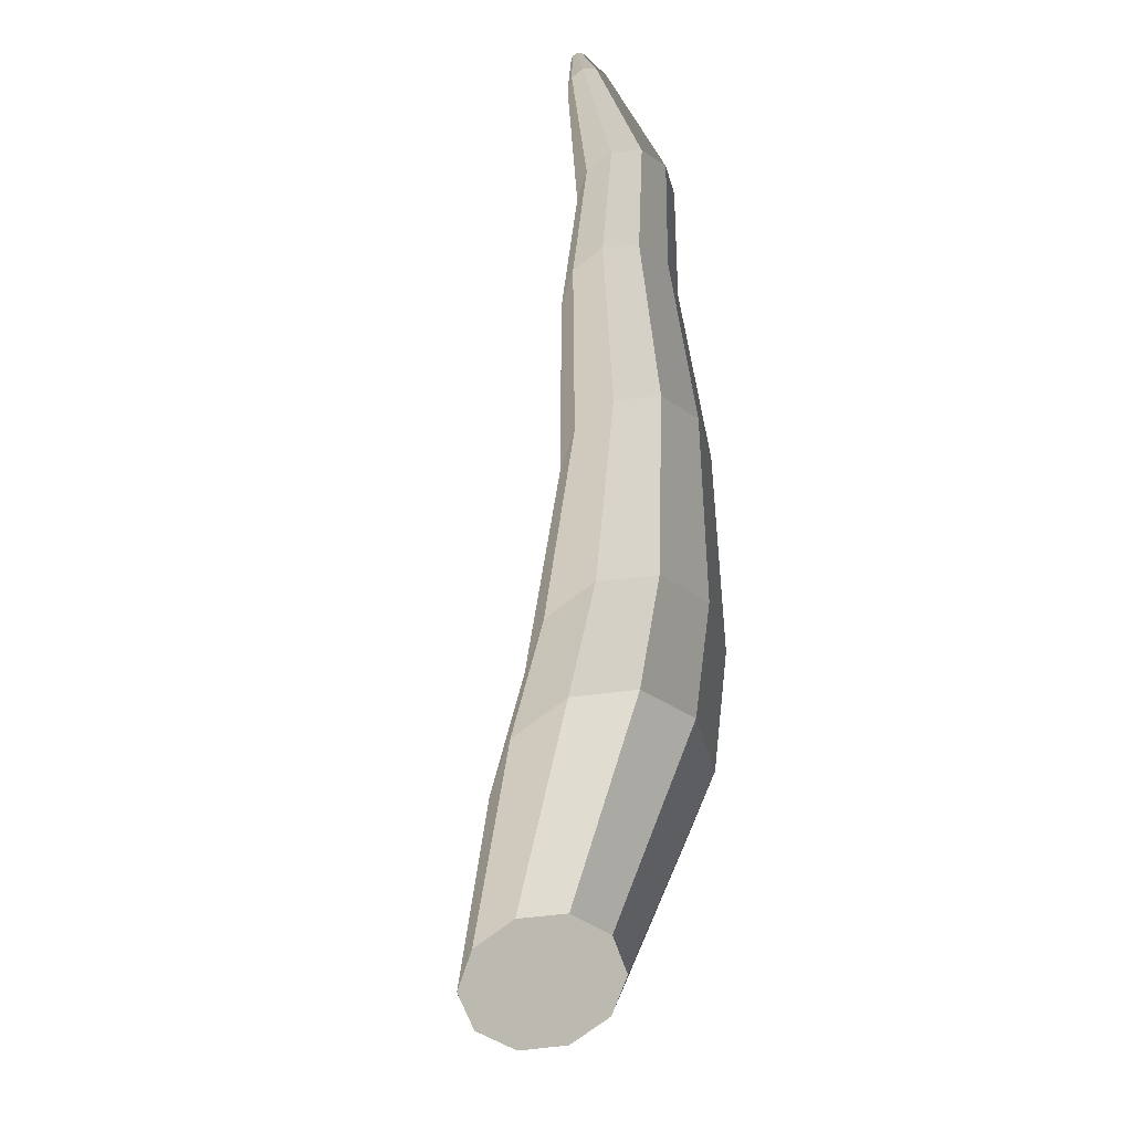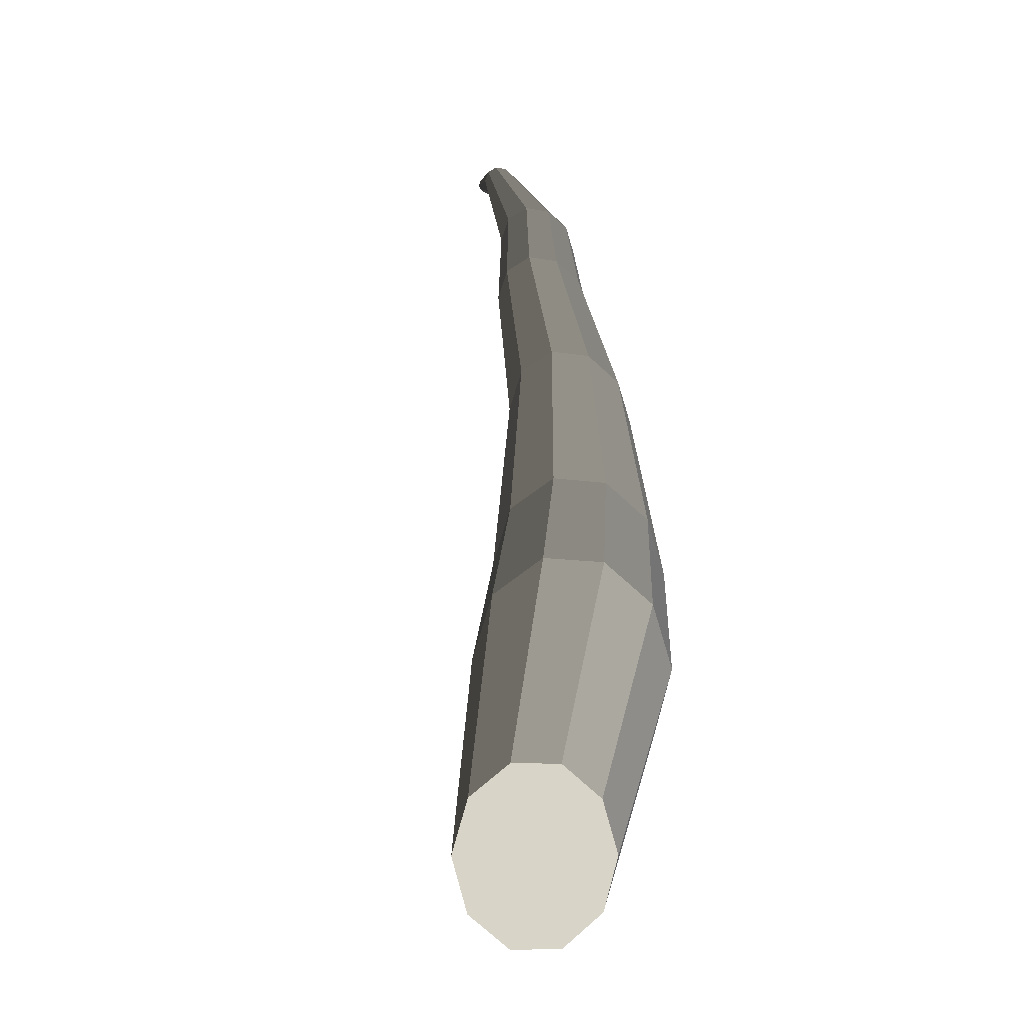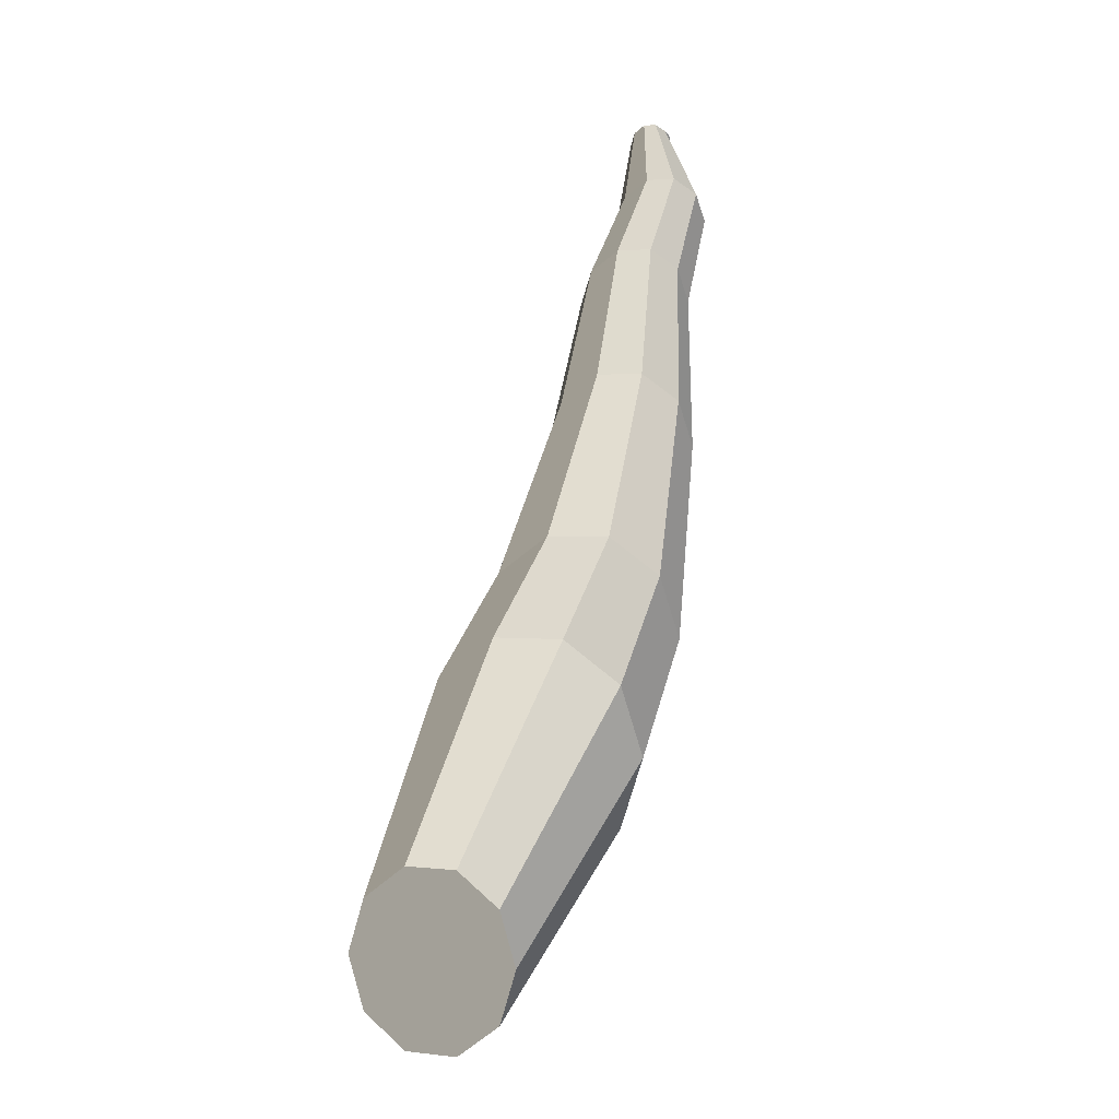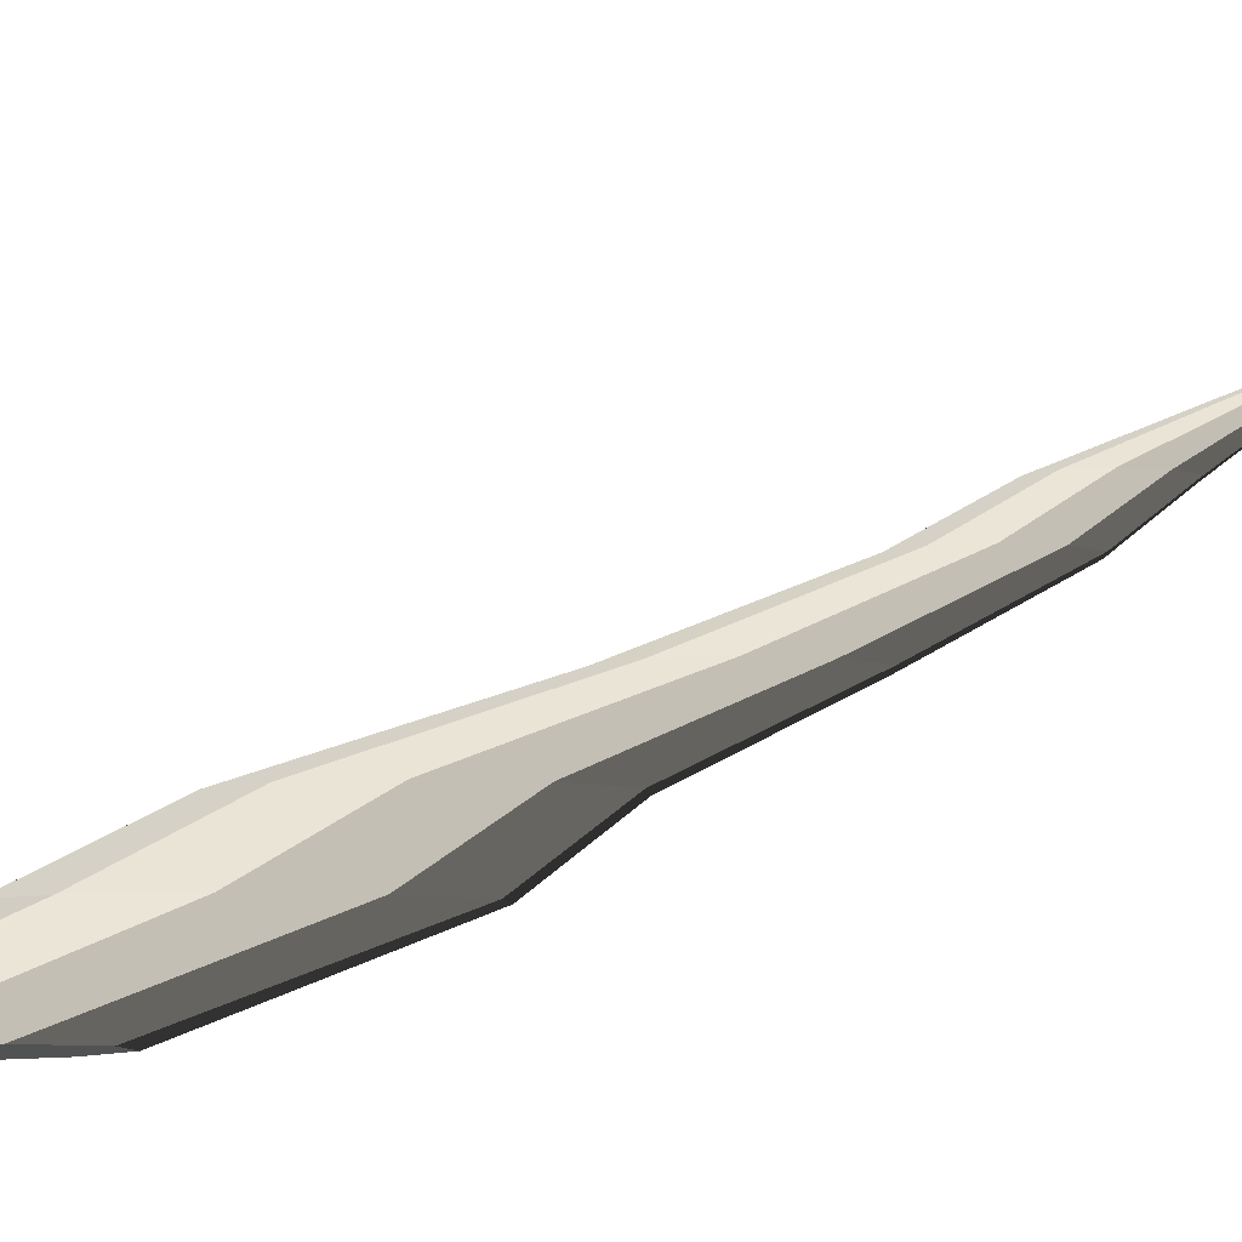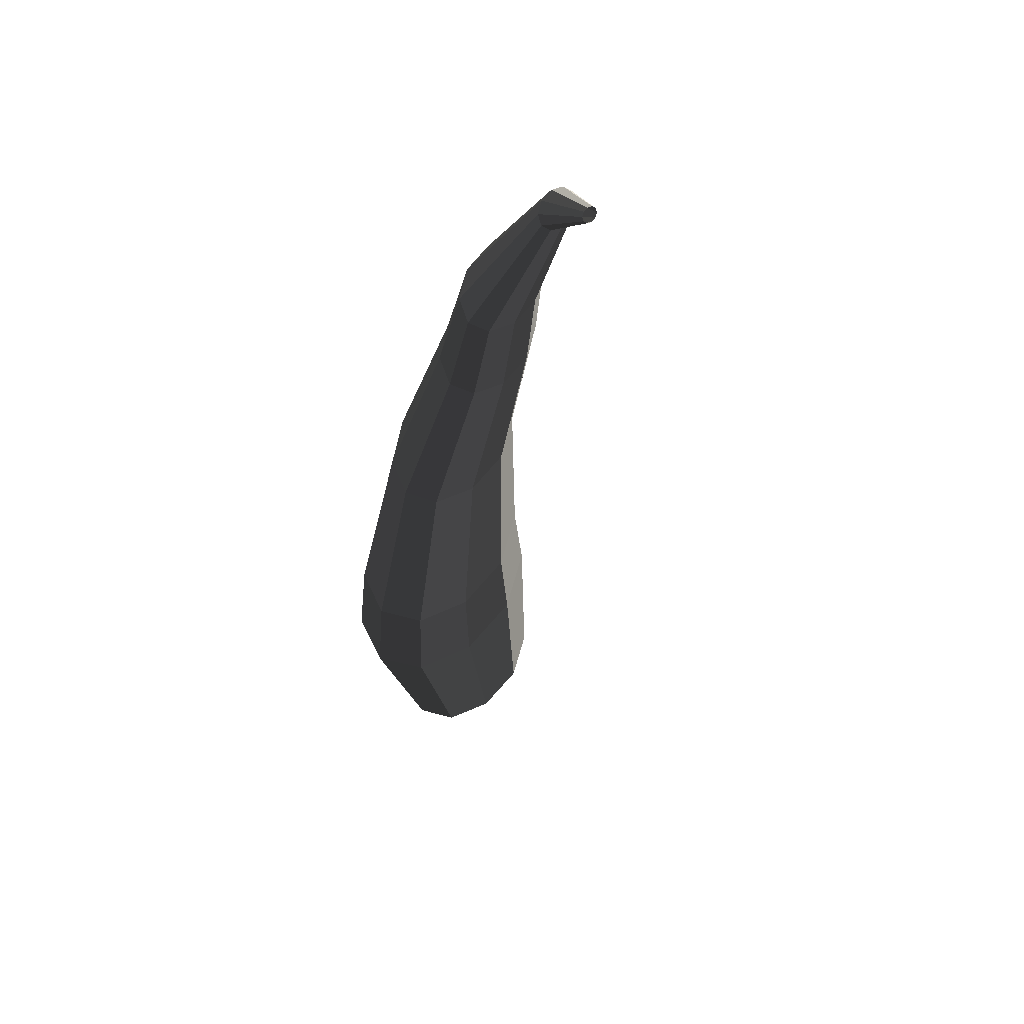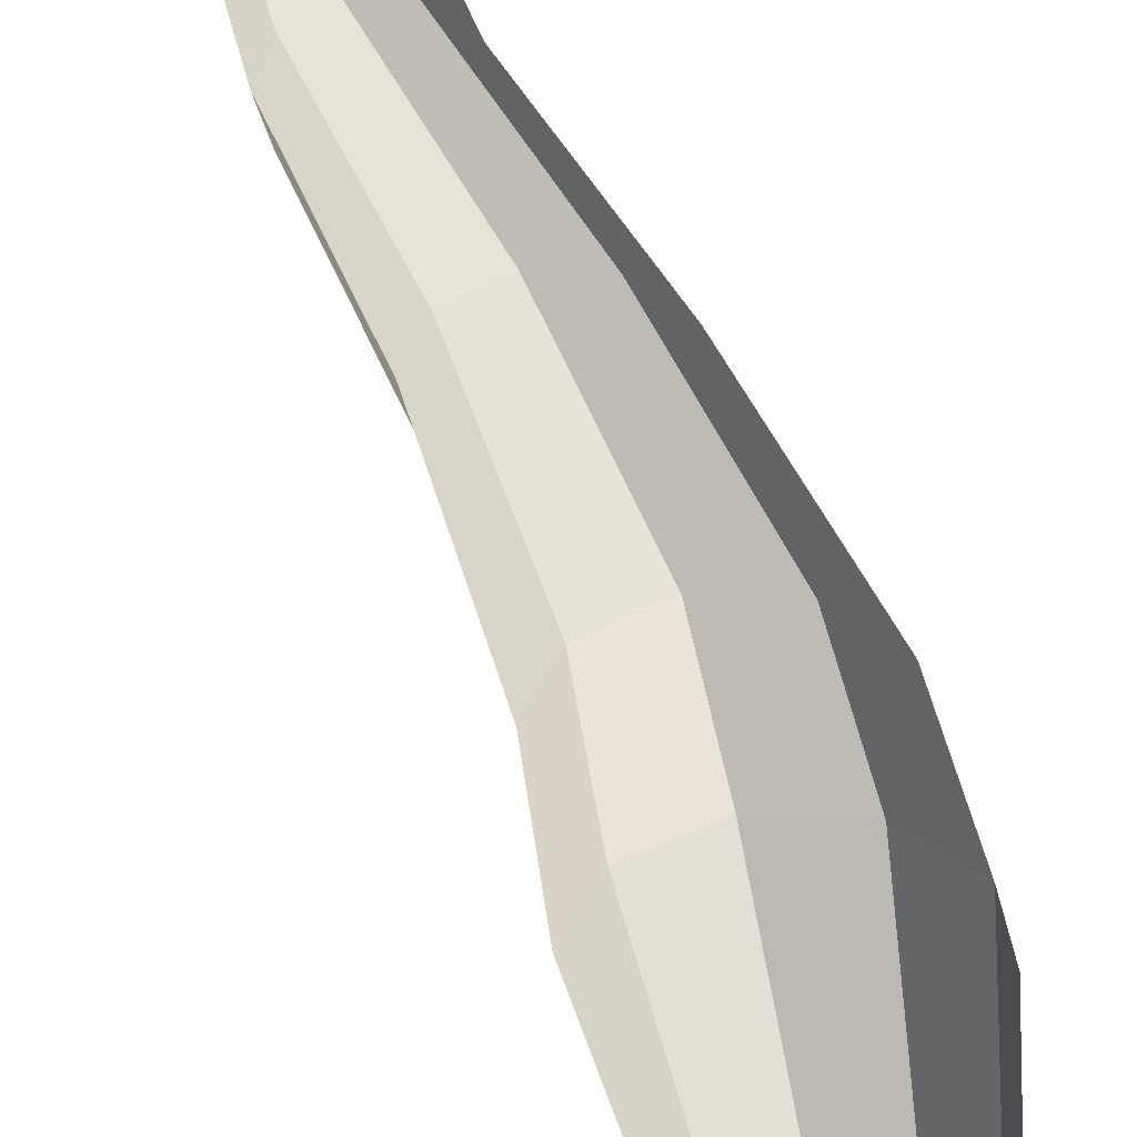
<metadata>
{"format":"obj","ext":"obj","renderer":"f3d","projection":"perspective","resolution":1024,"background":"white","views":[{"elev":30.5,"azim":-11.0,"up":"+Z"},{"elev":-10.2,"azim":-24.4,"up":"+Z"},{"elev":2.0,"azim":19.4,"up":"+Z"},{"elev":-5.4,"azim":-123.8,"up":"+Y"},{"elev":35.1,"azim":145.6,"up":"+Z"},{"elev":-43.8,"azim":32.2,"up":"+Y"}]}
</metadata>
<code>
v -0.06975 -0.3935 -0.9414
v -0.1249 -0.3912 -0.7613
v 0.01947 -0.3974 -0.8726
v -0.1801 -0.3888 -0.9414
v -0.2693 -0.3849 -0.8726
v -0.3034 -0.3835 -0.7613
v -0.2693 -0.3849 -0.65
v -0.1801 -0.3888 -0.5812
v -0.06978 -0.3935 -0.5812
v 0.01945 -0.3974 -0.65
v 0.05354 -0.3988 -0.7613
v 0.01947 -0.3974 -0.8726
v 0.2163 -0.2607 -0.5063
v 0.09882 -0.2607 -0.5916
v -0.06975 -0.3935 -0.9414
v -0.06975 -0.3935 -0.9414
v 0.09882 -0.2607 -0.5916
v -0.04634 -0.2607 -0.5915
v -0.1801 -0.3888 -0.9414
v -0.1801 -0.3888 -0.9414
v -0.04634 -0.2607 -0.5915
v -0.1638 -0.2607 -0.5062
v -0.2693 -0.3849 -0.8726
v -0.2693 -0.3849 -0.8726
v -0.1638 -0.2607 -0.5062
v -0.2086 -0.2607 -0.3682
v -0.3034 -0.3835 -0.7613
v -0.3034 -0.3835 -0.7613
v -0.2086 -0.2607 -0.3682
v -0.1638 -0.2607 -0.2301
v -0.2693 -0.3849 -0.65
v -0.2693 -0.3849 -0.65
v -0.1638 -0.2607 -0.2301
v -0.04634 -0.2607 -0.1448
v -0.1801 -0.3888 -0.5812
v -0.1801 -0.3888 -0.5812
v -0.04634 -0.2607 -0.1448
v 0.0988 -0.2607 -0.1448
v -0.06978 -0.3935 -0.5812
v -0.06978 -0.3935 -0.5812
v 0.0988 -0.2607 -0.1448
v 0.2162 -0.2607 -0.2301
v 0.01945 -0.3974 -0.65
v 0.01945 -0.3974 -0.65
v 0.2162 -0.2607 -0.2301
v 0.2611 -0.2607 -0.3682
v 0.05354 -0.3988 -0.7613
v 0.05354 -0.3988 -0.7613
v 0.2611 -0.2607 -0.3682
v 0.2163 -0.2607 -0.5063
v 0.01947 -0.3974 -0.8726
v 0.2163 -0.2607 -0.5063
v 0.2631 -0.1565 -0.27
v 0.1585 -0.1565 -0.346
v 0.09882 -0.2607 -0.5916
v 0.09882 -0.2607 -0.5916
v 0.1585 -0.1565 -0.346
v 0.02915 -0.1565 -0.346
v -0.04634 -0.2607 -0.5915
v -0.04634 -0.2607 -0.5915
v 0.02915 -0.1565 -0.346
v -0.07547 -0.1565 -0.27
v -0.1638 -0.2607 -0.5062
v -0.1638 -0.2607 -0.5062
v -0.07547 -0.1565 -0.27
v -0.1154 -0.1565 -0.147
v -0.2086 -0.2607 -0.3682
v -0.2086 -0.2607 -0.3682
v -0.1154 -0.1565 -0.147
v -0.07547 -0.1565 -0.02404
v -0.1638 -0.2607 -0.2301
v -0.1638 -0.2607 -0.2301
v -0.07547 -0.1565 -0.02404
v 0.02917 -0.1565 0.05198
v -0.04634 -0.2607 -0.1448
v -0.04634 -0.2607 -0.1448
v 0.02917 -0.1565 0.05198
v 0.1585 -0.1565 0.05198
v 0.0988 -0.2607 -0.1448
v 0.0988 -0.2607 -0.1448
v 0.1585 -0.1565 0.05198
v 0.2631 -0.1565 -0.02404
v 0.2162 -0.2607 -0.2301
v 0.2162 -0.2607 -0.2301
v 0.2631 -0.1565 -0.02404
v 0.303 -0.1565 -0.147
v 0.2611 -0.2607 -0.3682
v 0.2611 -0.2607 -0.3682
v 0.303 -0.1565 -0.147
v 0.2631 -0.1565 -0.27
v 0.2163 -0.2607 -0.5063
v 0.2631 -0.1565 -0.27
v 0.2622 -0.024 0.1419
v 0.1851 -0.024 0.08588
v 0.1585 -0.1565 -0.346
v 0.1585 -0.1565 -0.346
v 0.1851 -0.024 0.08588
v 0.08969 -0.024 0.0859
v 0.02915 -0.1565 -0.346
v 0.02915 -0.1565 -0.346
v 0.08969 -0.024 0.0859
v 0.01253 -0.024 0.142
v -0.07547 -0.1565 -0.27
v -0.07547 -0.1565 -0.27
v 0.01253 -0.024 0.142
v -0.01694 -0.024 0.2326
v -0.1154 -0.1565 -0.147
v -0.1154 -0.1565 -0.147
v -0.01694 -0.024 0.2326
v 0.01254 -0.024 0.3233
v -0.07547 -0.1565 -0.02404
v -0.07547 -0.1565 -0.02404
v 0.01254 -0.024 0.3233
v 0.08968 -0.024 0.3794
v 0.02917 -0.1565 0.05198
v 0.02917 -0.1565 0.05198
v 0.08968 -0.024 0.3794
v 0.1851 -0.024 0.3794
v 0.1585 -0.1565 0.05198
v 0.1585 -0.1565 0.05198
v 0.1851 -0.024 0.3794
v 0.2622 -0.024 0.3233
v 0.2631 -0.1565 -0.02404
v 0.2631 -0.1565 -0.02404
v 0.2622 -0.024 0.3233
v 0.2917 -0.024 0.2326
v 0.303 -0.1565 -0.147
v 0.303 -0.1565 -0.147
v 0.2917 -0.024 0.2326
v 0.2622 -0.024 0.1419
v 0.2631 -0.1565 -0.27
v 0.2622 -0.024 0.1419
v 0.2234 0.1037 0.465
v 0.1648 0.1037 0.4224
v 0.1851 -0.024 0.08588
v 0.1851 -0.024 0.08588
v 0.1648 0.1037 0.4224
v 0.09242 0.1037 0.4224
v 0.08969 -0.024 0.0859
v 0.08969 -0.024 0.0859
v 0.09242 0.1037 0.4224
v 0.03384 0.1037 0.465
v 0.01253 -0.024 0.142
v 0.01253 -0.024 0.142
v 0.03384 0.1037 0.465
v 0.01145 0.1037 0.5339
v -0.01694 -0.024 0.2326
v -0.01694 -0.024 0.2326
v 0.01145 0.1037 0.5339
v 0.03383 0.1037 0.6027
v 0.01254 -0.024 0.3233
v 0.01254 -0.024 0.3233
v 0.03383 0.1037 0.6027
v 0.09241 0.1037 0.6453
v 0.08968 -0.024 0.3794
v 0.08968 -0.024 0.3794
v 0.09241 0.1037 0.6453
v 0.1648 0.1037 0.6453
v 0.1851 -0.024 0.3794
v 0.1851 -0.024 0.3794
v 0.1648 0.1037 0.6453
v 0.2234 0.1037 0.6027
v 0.2622 -0.024 0.3233
v 0.2622 -0.024 0.3233
v 0.2234 0.1037 0.6027
v 0.2458 0.1037 0.5339
v 0.2917 -0.024 0.2326
v 0.2917 -0.024 0.2326
v 0.2458 0.1037 0.5339
v 0.2234 0.1037 0.465
v 0.2622 -0.024 0.1419
v 0.2234 0.1037 0.465
v 0.2369 0.1961 0.6538
v 0.1882 0.1961 0.6183
v 0.1648 0.1037 0.4224
v 0.1648 0.1037 0.4224
v 0.1882 0.1961 0.6183
v 0.1278 0.1961 0.6183
v 0.09242 0.1037 0.4224
v 0.09242 0.1037 0.4224
v 0.1278 0.1961 0.6183
v 0.07907 0.1961 0.6538
v 0.03384 0.1037 0.465
v 0.03384 0.1037 0.465
v 0.07907 0.1961 0.6538
v 0.06043 0.1961 0.7111
v 0.01145 0.1037 0.5339
v 0.01145 0.1037 0.5339
v 0.06043 0.1961 0.7111
v 0.07905 0.1961 0.7684
v 0.03383 0.1037 0.6027
v 0.03383 0.1037 0.6027
v 0.07905 0.1961 0.7684
v 0.1279 0.1961 0.8039
v 0.09241 0.1037 0.6453
v 0.09241 0.1037 0.6453
v 0.1279 0.1961 0.8039
v 0.1881 0.1961 0.8039
v 0.1648 0.1037 0.6453
v 0.1648 0.1037 0.6453
v 0.1881 0.1961 0.8039
v 0.2369 0.1961 0.7685
v 0.2234 0.1037 0.6027
v 0.2234 0.1037 0.6027
v 0.2369 0.1961 0.7685
v 0.2556 0.1961 0.7111
v 0.2458 0.1037 0.5339
v 0.2458 0.1037 0.5339
v 0.2556 0.1961 0.7111
v 0.2369 0.1961 0.6538
v 0.2234 0.1037 0.465
v 0.2369 0.1961 0.6538
v 0.1384 0.2981 0.8734
v 0.117 0.2981 0.8579
v 0.1882 0.1961 0.6183
v 0.1882 0.1961 0.6183
v 0.117 0.2981 0.8579
v 0.09057 0.2981 0.8579
v 0.1278 0.1961 0.6183
v 0.1278 0.1961 0.6183
v 0.09057 0.2981 0.8579
v 0.06919 0.2981 0.8734
v 0.07907 0.1961 0.6538
v 0.07907 0.1961 0.6538
v 0.06919 0.2981 0.8734
v 0.06102 0.2981 0.8985
v 0.06043 0.1961 0.7111
v 0.06043 0.1961 0.7111
v 0.06102 0.2981 0.8985
v 0.06919 0.2981 0.9237
v 0.07905 0.1961 0.7684
v 0.07905 0.1961 0.7684
v 0.06919 0.2981 0.9237
v 0.09055 0.2981 0.9392
v 0.1279 0.1961 0.8039
v 0.1279 0.1961 0.8039
v 0.09055 0.2981 0.9392
v 0.117 0.2981 0.9392
v 0.1881 0.1961 0.8039
v 0.1881 0.1961 0.8039
v 0.117 0.2981 0.9392
v 0.1384 0.2981 0.9236
v 0.2369 0.1961 0.7685
v 0.2369 0.1961 0.7685
v 0.1384 0.2981 0.9236
v 0.1466 0.2981 0.8985
v 0.2556 0.1961 0.7111
v 0.2556 0.1961 0.7111
v 0.1466 0.2981 0.8985
v 0.1384 0.2981 0.8734
v 0.2369 0.1961 0.6538
v 0.1384 0.2981 0.8734
v 0.1169 0.3988 0.9164
v 0.1088 0.3988 0.9105
v 0.117 0.2981 0.8579
v 0.117 0.2981 0.8579
v 0.1088 0.3988 0.9105
v 0.09877 0.3988 0.9105
v 0.09057 0.2981 0.8579
v 0.09057 0.2981 0.8579
v 0.09877 0.3988 0.9105
v 0.09064 0.3988 0.9164
v 0.06919 0.2981 0.8734
v 0.06919 0.2981 0.8734
v 0.09064 0.3988 0.9164
v 0.08755 0.3988 0.9259
v 0.06102 0.2981 0.8985
v 0.06102 0.2981 0.8985
v 0.08755 0.3988 0.9259
v 0.09064 0.3988 0.9355
v 0.06919 0.2981 0.9237
v 0.06919 0.2981 0.9237
v 0.09064 0.3988 0.9355
v 0.09875 0.3988 0.9414
v 0.09055 0.2981 0.9392
v 0.09055 0.2981 0.9392
v 0.09875 0.3988 0.9414
v 0.1088 0.3988 0.9414
v 0.117 0.2981 0.9392
v 0.117 0.2981 0.9392
v 0.1088 0.3988 0.9414
v 0.1169 0.3988 0.9355
v 0.1384 0.2981 0.9236
v 0.1384 0.2981 0.9236
v 0.1169 0.3988 0.9355
v 0.12 0.3988 0.926
v 0.1466 0.2981 0.8985
v 0.1466 0.2981 0.8985
v 0.12 0.3988 0.926
v 0.1169 0.3988 0.9164
v 0.1384 0.2981 0.8734
g pCylinder15_27_3579_5
f 1 3 2
f 4 1 2
f 5 4 2
f 6 5 2
f 7 6 2
f 8 7 2
f 9 8 2
f 10 9 2
f 11 10 2
f 3 11 2
f 12 14 13
f 12 15 14
f 16 18 17
f 16 19 18
f 20 22 21
f 20 23 22
f 24 26 25
f 24 27 26
f 28 30 29
f 28 31 30
f 32 34 33
f 32 35 34
f 36 38 37
f 36 39 38
f 40 42 41
f 40 43 42
f 44 46 45
f 44 47 46
f 48 50 49
f 48 51 50
f 52 54 53
f 52 55 54
f 56 58 57
f 56 59 58
f 60 62 61
f 60 63 62
f 64 66 65
f 64 67 66
f 68 70 69
f 68 71 70
f 72 74 73
f 72 75 74
f 76 78 77
f 76 79 78
f 80 82 81
f 80 83 82
f 84 86 85
f 84 87 86
f 88 90 89
f 88 91 90
f 92 94 93
f 92 95 94
f 96 98 97
f 96 99 98
f 100 102 101
f 100 103 102
f 104 106 105
f 104 107 106
f 108 110 109
f 108 111 110
f 112 114 113
f 112 115 114
f 116 118 117
f 116 119 118
f 120 122 121
f 120 123 122
f 124 126 125
f 124 127 126
f 128 130 129
f 128 131 130
f 132 134 133
f 132 135 134
f 136 138 137
f 136 139 138
f 140 142 141
f 140 143 142
f 144 146 145
f 144 147 146
f 148 150 149
f 148 151 150
f 152 154 153
f 152 155 154
f 156 158 157
f 156 159 158
f 160 162 161
f 160 163 162
f 164 166 165
f 164 167 166
f 168 170 169
f 168 171 170
f 172 174 173
f 172 175 174
f 176 178 177
f 176 179 178
f 180 182 181
f 180 183 182
f 184 186 185
f 184 187 186
f 188 190 189
f 188 191 190
f 192 194 193
f 192 195 194
f 196 198 197
f 196 199 198
f 200 202 201
f 200 203 202
f 204 206 205
f 204 207 206
f 208 210 209
f 208 211 210
f 212 214 213
f 212 215 214
f 216 218 217
f 216 219 218
f 220 222 221
f 220 223 222
f 224 226 225
f 224 227 226
f 228 230 229
f 228 231 230
f 232 234 233
f 232 235 234
f 236 238 237
f 236 239 238
f 240 242 241
f 240 243 242
f 244 246 245
f 244 247 246
f 248 250 249
f 248 251 250
f 252 254 253
f 252 255 254
f 256 258 257
f 256 259 258
f 260 262 261
f 260 263 262
f 264 266 265
f 264 267 266
f 268 270 269
f 268 271 270
f 272 274 273
f 272 275 274
f 276 278 277
f 276 279 278
f 280 282 281
f 280 283 282
f 284 286 285
f 284 287 286
f 288 290 289
f 288 291 290

</code>
